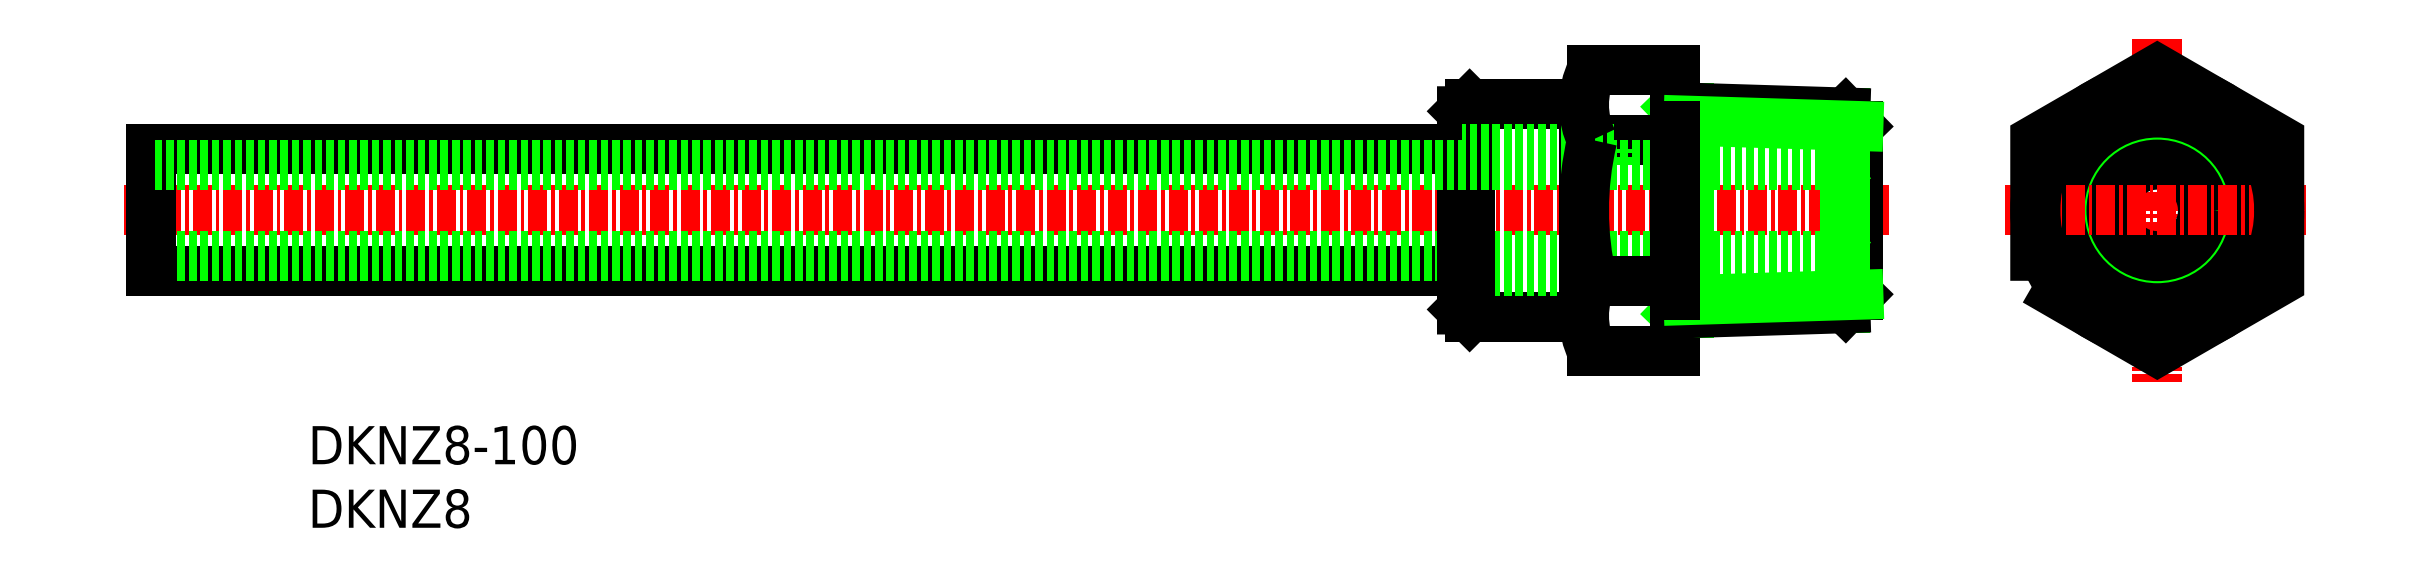
<metadata>
{"format":"dxf","ext":"dxf","renderer":"ezdxf+matplotlib","layout":"modelspace","background":"white","min_lineweight":24,"dpi":150}
</metadata>
<code>
0
SECTION
2
ENTITIES
0
LINE
8
CENTER
10
180.3
20
154
30
0
11
64.28
21
154
31
0
0
LINE
8
0
10
152.3
20
158
30
0
11
66.28
21
158
31
0
0
LINE
8
0
10
152.3
20
150
30
0
11
66.28
21
150
31
0
0
LINE
8
0
10
162.3
20
151
30
0
11
66.28
21
151
31
0
0
LINE
8
0
10
66.28
20
158
30
0
11
66.28
21
150
31
0
0
LINE
8
CENTER
10
197.9
20
165.2
30
0
11
197.9
21
142.8
31
0
0
CIRCLE
8
0
10
197.9
20
154
30
0
40
3.5
0
CIRCLE
8
0
10
197.9
20
154
30
0
40
5.534
0
CIRCLE
8
0
10
197.9
20
154
30
0
40
6.417
0
CIRCLE
8
0
10
197.9
20
154
30
0
40
3
0
LINE
8
CENTER
10
187.9
20
154
30
0
11
207.9
21
154
31
0
0
LINE
8
0
10
167.1
20
159.9
30
0
11
166.3
21
160.8
31
0
0
LINE
8
0
10
177.4
20
151
30
0
11
162.3
21
151
31
0
0
LINE
8
0
10
167.1
20
148.1
30
0
11
166.3
21
147.2
31
0
0
LINE
8
0
10
152.3
20
160.5
30
0
11
152.3
21
151
31
0
0
LINE
8
0
10
160.3
20
147
30
0
11
152.8
21
147
31
0
0
LINE
8
0
10
162.3
20
150
30
0
11
152.3
21
150
31
0
0
LINE
8
0
10
152.3
20
151
30
0
11
152.3
21
147.5
31
0
0
LINE
8
0
10
152.8
20
147
30
0
11
152.3
21
147.5
31
0
0
LINE
8
0
10
166.3
20
144.8
30
0
11
160.8
21
144.8
31
0
0
LINE
8
0
10
166.3
20
149
30
0
11
166.3
21
144.8
31
0
0
LINE
8
0
10
162.3
20
151
30
0
11
162.3
21
150
31
0
0
LINE
8
0
10
160.3
20
161
30
0
11
152.8
21
161
31
0
0
LINE
8
0
10
152.8
20
161
30
0
11
152.8
21
147
31
0
0
LINE
8
0
10
152.8
20
161
30
0
11
152.3
21
160.5
31
0
0
LINE
8
0
10
160.3
20
160.9
30
0
11
160.3
21
149.4
31
0
0
LINE
8
0
10
166.3
20
163.2
30
0
11
166.3
21
144.8
31
0
0
LINE
8
0
10
166.3
20
158.6
30
0
11
160.8
21
158.6
31
0
0
LINE
8
0
10
166.3
20
163.2
30
0
11
160.8
21
163.2
31
0
0
LINE
8
0
10
178.3
20
159.5
30
0
11
178.3
21
148.5
31
0
0
LINE
8
0
10
178.3
20
148.5
30
0
11
177.4
21
147.6
31
0
0
LINE
8
0
10
178.3
20
150.5
30
0
11
177.4
21
151
31
0
0
LINE
8
0
10
178.3
20
159.5
30
0
11
177.4
21
160.4
31
0
0
LINE
8
0
10
167.1
20
160.8
30
0
11
167.1
21
147.3
31
0
0
LINE
8
0
10
177.4
20
160.4
30
0
11
177.4
21
147.6
31
0
0
LINE
8
0
10
166.3
20
149.4
30
0
11
160.8
21
149.4
31
0
0
LINE
8
0
10
162.3
20
157
30
0
11
66.28
21
157
31
0
0
LINE
8
0
10
162.3
20
158
30
0
11
152.3
21
158
31
0
0
LINE
8
0
10
177.4
20
157
30
0
11
162.3
21
157
31
0
0
LINE
8
0
10
162.3
20
157
30
0
11
162.3
21
158
31
0
0
LINE
8
0
10
178.3
20
157.5
30
0
11
177.4
21
157
31
0
0
LINE
8
0
10
177.4
20
147.6
30
0
11
166.3
21
147.2
31
0
0
LINE
8
0
10
178.3
20
148.5
30
0
11
167.1
21
148.1
31
0
0
LINE
8
0
10
166.3
20
160.8
30
0
11
177.4
21
160.4
31
0
0
LINE
8
0
10
167.1
20
159.9
30
0
11
178.3
21
159.5
31
0
0
CIRCLE
8
0
10
197.9
20
154
30
0
40
8
0
POLYLINE
8
0
66
     1
10
0
20
0
30
0
70
     1
0
VERTEX
8
0
10
189.9
20
149.4
30
0
0
VERTEX
8
0
10
197.9
20
144.8
30
0
0
VERTEX
8
0
10
205.9
20
149.4
30
0
0
VERTEX
8
0
10
205.9
20
158.6
30
0
0
VERTEX
8
0
10
197.9
20
163.2
30
0
0
VERTEX
8
0
10
189.9
20
158.6
30
0
0
SEQEND
8
0
0
ARC
8
0
10
180.4
20
154
30
0
40
20.17
50
166.8
51
193.2
0
LINE
8
0
10
160.3
20
149.4
30
0
11
160.3
21
147.1
31
0
0
ARC
8
0
10
165.5
20
160.9
30
0
40
5.244
50
153.9
51
206.1
0
ARC
8
0
10
165.5
20
147.1
30
0
40
5.244
50
153.9
51
206.1
0
LINE
8
0
10
166.3
20
159.5
30
0
11
166.3
21
148.5
31
0
0
TEXT
8
0
10
76.59
20
137.4
30
0
40
2.5
1
DKNZ8-100
0
TEXT
8
0
10
76.59
20
133.2
30
0
40
2.5
1
DKNZ8
0
ENDSEC
0
EOF

</code>
